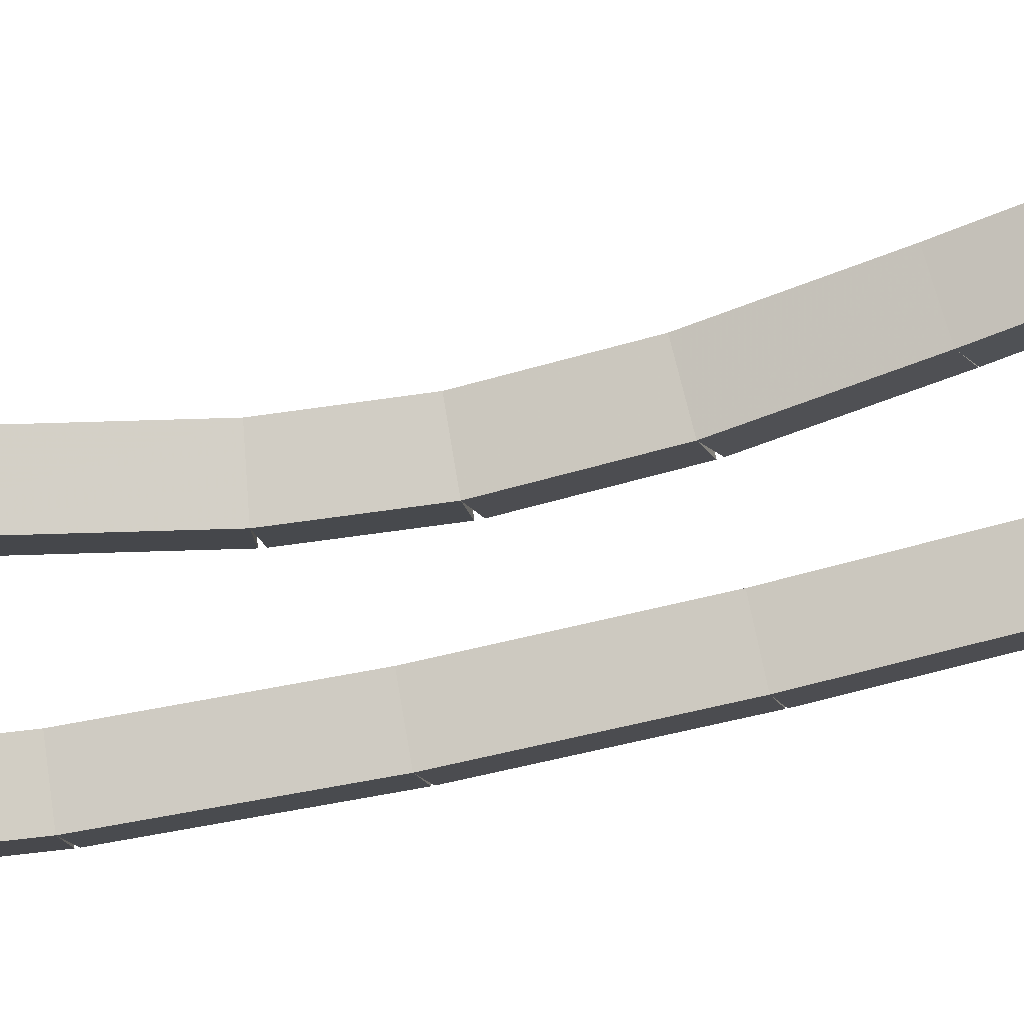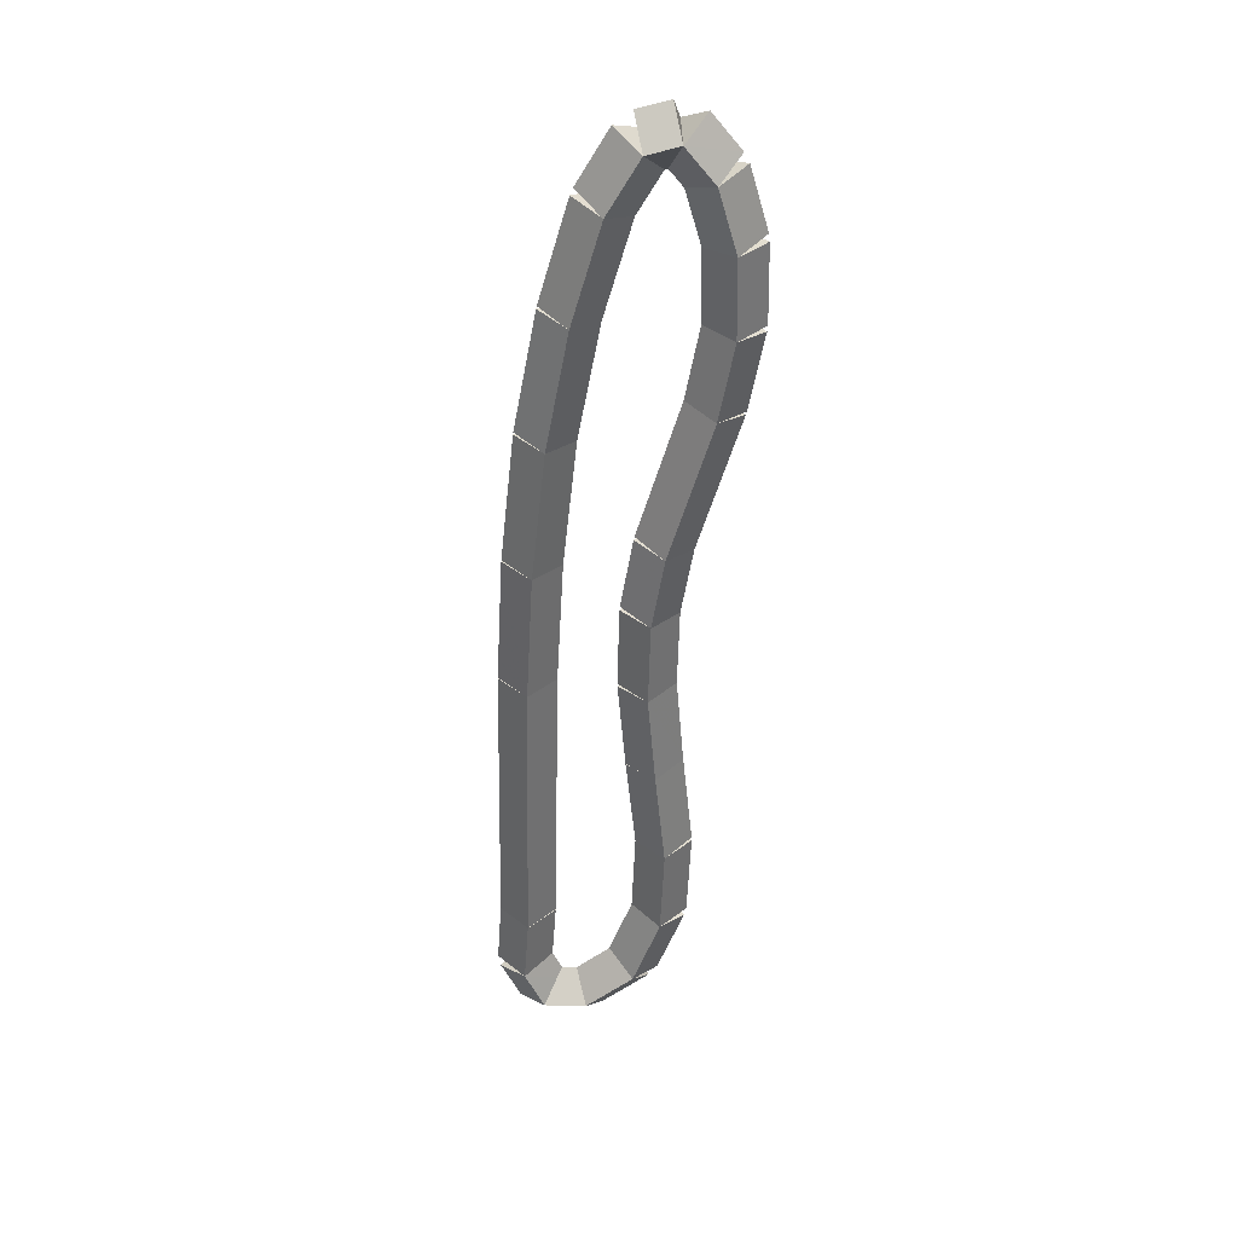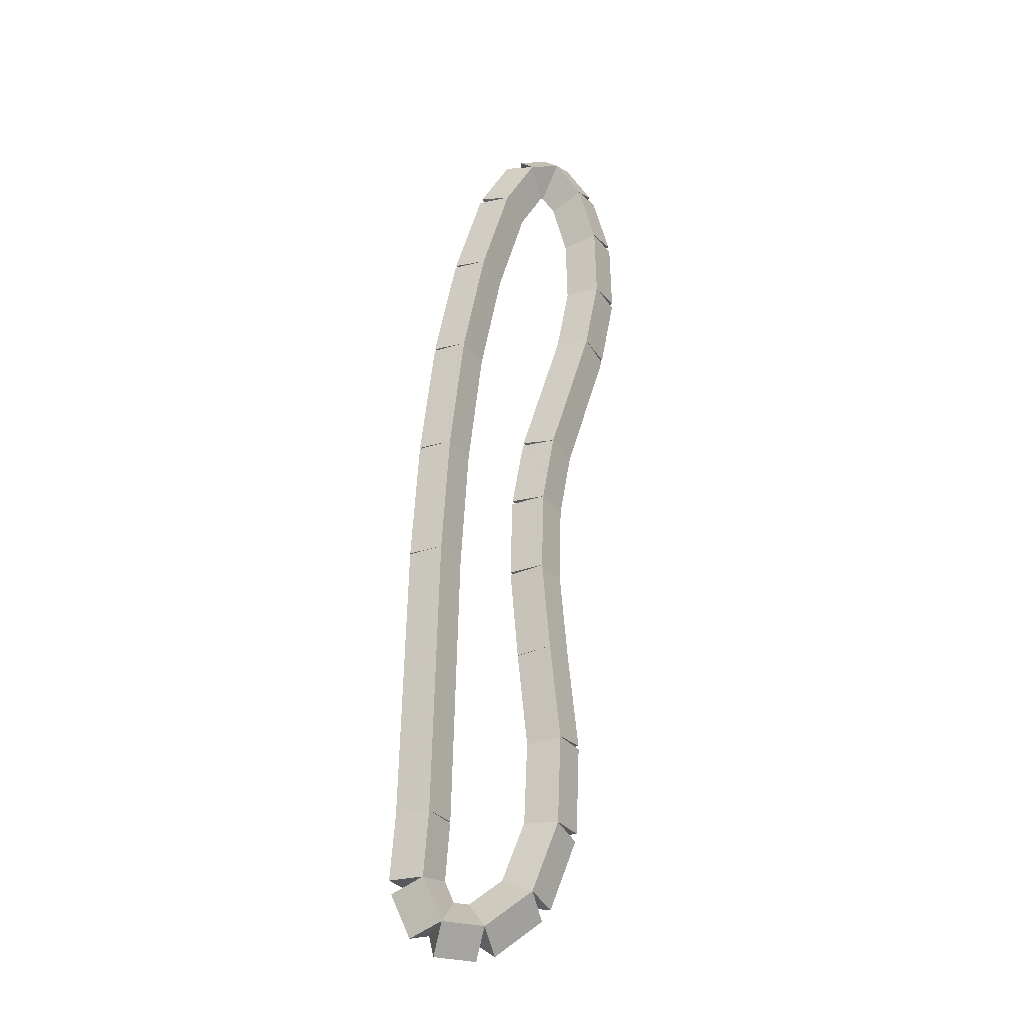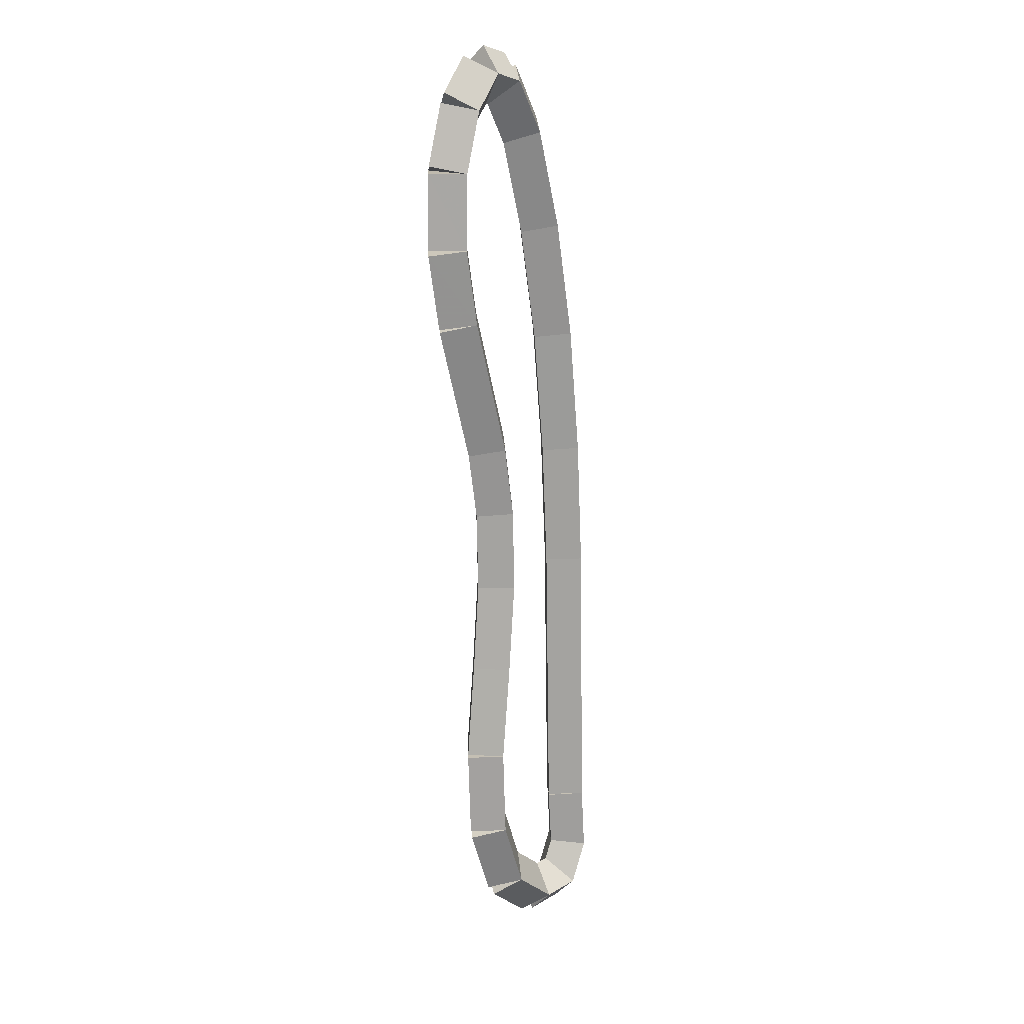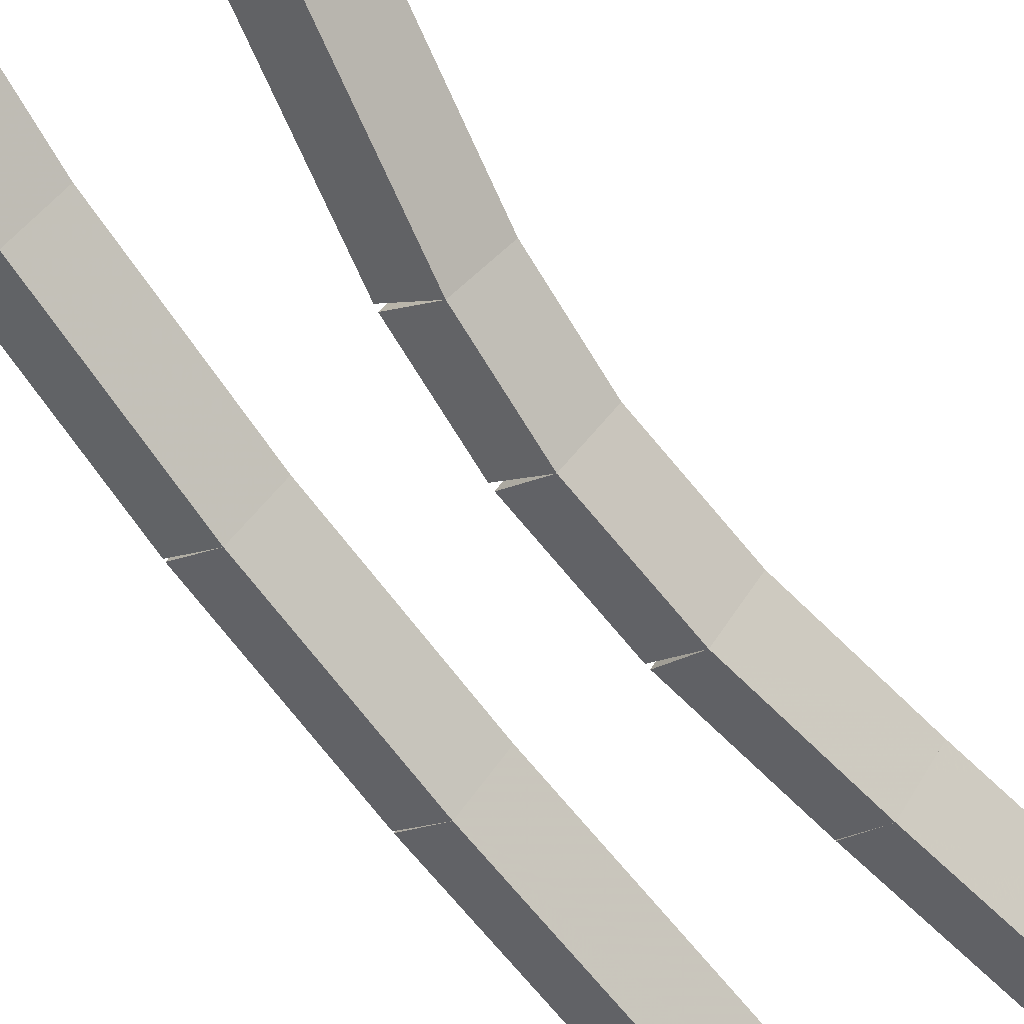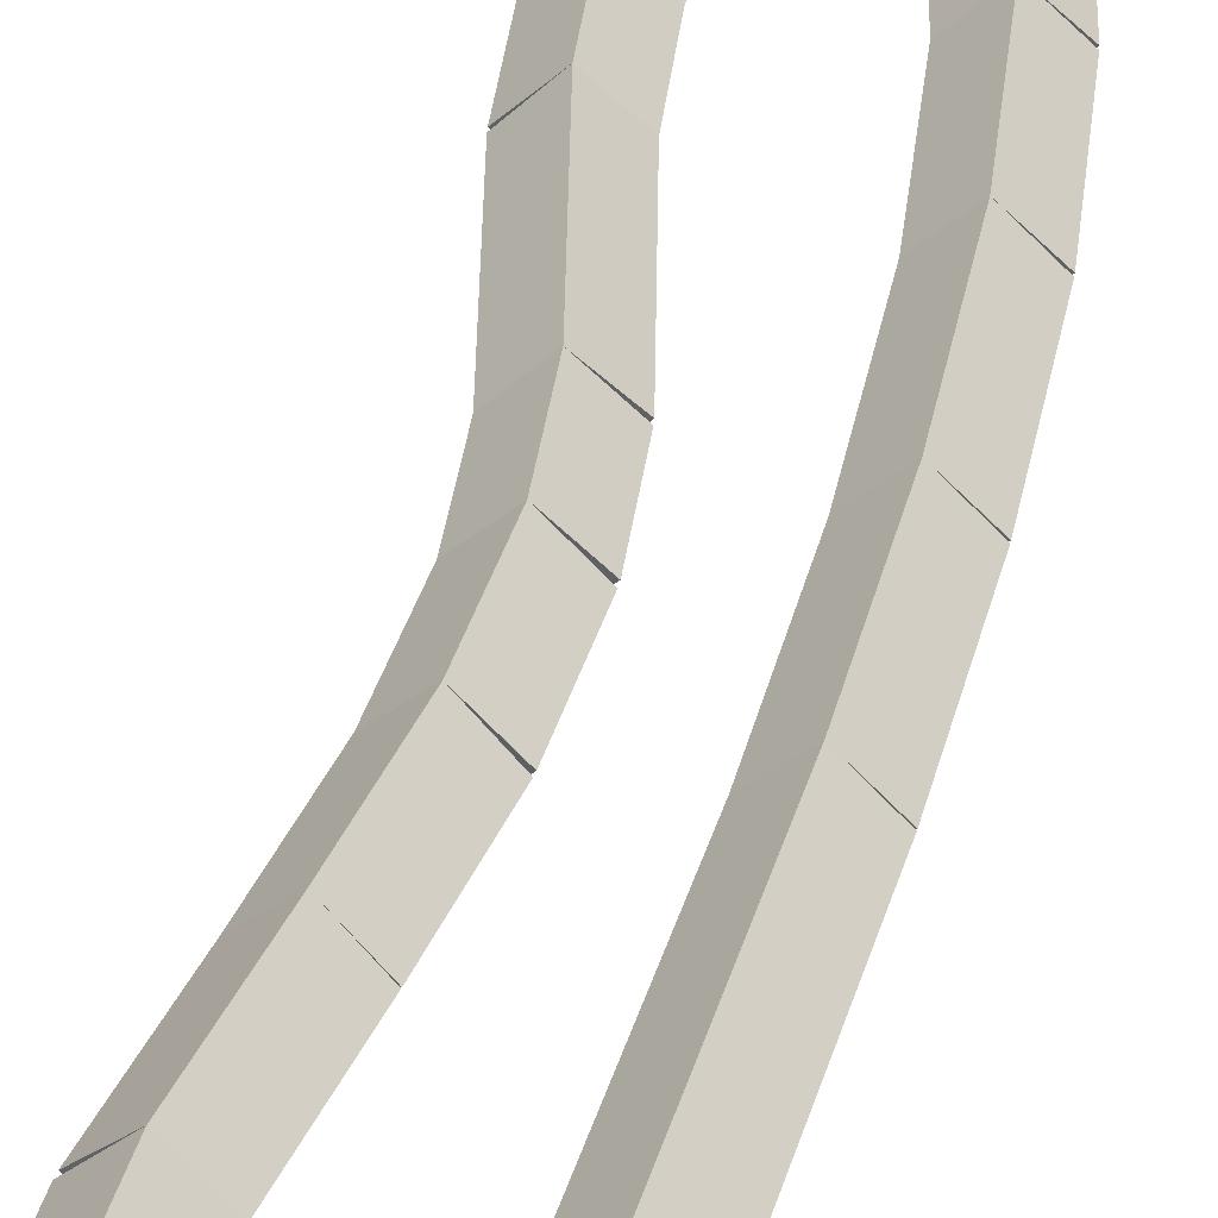
<metadata>
{"format":"obj","ext":"obj","renderer":"f3d","projection":"perspective","resolution":1024,"background":"white","views":[{"elev":-55.6,"azim":-71.5,"up":"+Z"},{"elev":36.1,"azim":178.9,"up":"+Y"},{"elev":-28.5,"azim":165.2,"up":"+Y"},{"elev":16.3,"azim":-46.9,"up":"+Y"},{"elev":-68.5,"azim":-139.6,"up":"+Z"},{"elev":40.3,"azim":17.4,"up":"+Z"}]}
</metadata>
<code>
g name
v 31.61 11.06 24.8
v 31.51 11.05 24.7
v 31.61 11.06 24.6
v 31.71 11.06 24.7
v 31.6 11.3 24.8
v 31.5 11.29 24.7
v 31.6 11.3 24.6
v 31.7 11.31 24.7
f 1 2 3 4
f 6 2 1 5
f 5 1 4 8
f 6 5 8 7
f 8 4 3 7
f 7 3 2 6
g name
v 31.54 10.9 24.8
v 31.45 10.95 24.7
v 31.54 10.9 24.6
v 31.63 10.86 24.7
v 31.61 11.06 24.8
v 31.52 11.1 24.7
v 31.61 11.06 24.6
v 31.7 11.02 24.7
f 9 10 11 12
f 14 10 9 13
f 13 9 12 16
f 14 13 16 15
f 16 12 11 15
f 15 11 10 14
g name
v 31.39 10.9 24.8
v 31.39 11 24.7
v 31.39 10.9 24.6
v 31.4 10.8 24.7
v 31.54 10.9 24.8
v 31.54 11 24.7
v 31.54 10.9 24.6
v 31.55 10.8 24.7
f 17 18 19 20
f 22 18 17 21
f 21 17 20 24
f 22 21 24 23
f 24 20 19 23
f 23 19 18 22
g name
v 31.22 11.04 24.8
v 31.28 11.11 24.7
v 31.22 11.04 24.6
v 31.16 10.96 24.7
v 31.39 10.9 24.8
v 31.45 10.98 24.7
v 31.39 10.9 24.6
v 31.33 10.82 24.7
f 25 26 27 28
f 30 26 25 29
f 29 25 28 32
f 30 29 32 31
f 32 28 27 31
f 31 27 26 30
g name
v 31.12 11.3 24.8
v 31.21 11.33 24.7
v 31.12 11.3 24.6
v 31.03 11.26 24.7
v 31.22 11.04 24.8
v 31.31 11.07 24.7
v 31.22 11.04 24.6
v 31.12 11 24.7
f 33 34 35 36
f 38 34 33 37
f 37 33 36 40
f 38 37 40 39
f 40 36 35 39
f 39 35 34 38
g name
v 31.11 11.63 24.8
v 31.21 11.63 24.7
v 31.11 11.63 24.6
v 31.01 11.62 24.7
v 31.12 11.3 24.8
v 31.22 11.3 24.7
v 31.12 11.3 24.6
v 31.02 11.29 24.7
f 41 42 43 44
f 46 42 41 45
f 45 41 44 48
f 46 45 48 47
f 48 44 43 47
f 47 43 42 46
g name
v 31.14 11.99 24.8
v 31.24 11.98 24.7
v 31.14 11.99 24.6
v 31.04 12 24.7
v 31.11 11.63 24.8
v 31.21 11.62 24.7
v 31.11 11.63 24.6
v 31.01 11.64 24.7
f 49 50 51 52
f 54 50 49 53
f 53 49 52 56
f 54 53 56 55
f 56 52 51 55
f 55 51 50 54
g name
v 31.17 12.33 24.8
v 31.27 12.32 24.7
v 31.17 12.33 24.6
v 31.07 12.34 24.7
v 31.14 11.99 24.8
v 31.24 11.98 24.7
v 31.14 11.99 24.6
v 31.04 12 24.7
f 57 58 59 60
f 62 58 57 61
f 61 57 60 64
f 62 61 64 63
f 64 60 59 63
f 63 59 58 62
g name
v 31.16 12.63 24.8
v 31.26 12.64 24.7
v 31.16 12.63 24.6
v 31.06 12.63 24.7
v 31.17 12.33 24.8
v 31.27 12.33 24.7
v 31.17 12.33 24.6
v 31.07 12.33 24.7
f 65 66 67 68
f 70 66 65 69
f 69 65 68 72
f 70 69 72 71
f 72 68 67 71
f 71 67 66 70
g name
v 31.12 12.9 24.8
v 31.22 12.91 24.7
v 31.12 12.9 24.6
v 31.02 12.88 24.7
v 31.16 12.63 24.8
v 31.26 12.65 24.7
v 31.16 12.63 24.6
v 31.07 12.62 24.7
f 73 74 75 76
f 78 74 73 77
f 77 73 76 80
f 78 77 80 79
f 80 76 75 79
f 79 75 74 78
g name
v 30.97 13.4 24.8
v 31.07 13.43 24.7
v 30.97 13.4 24.6
v 30.87 13.37 24.7
v 31.12 12.9 24.8
v 31.22 12.92 24.7
v 31.12 12.9 24.6
v 31.03 12.87 24.7
f 81 82 83 84
f 86 82 81 85
f 85 81 84 88
f 86 85 88 87
f 88 84 83 87
f 87 83 82 86
g name
v 30.92 13.68 24.8
v 31.02 13.7 24.7
v 30.92 13.68 24.6
v 30.82 13.66 24.7
v 30.97 13.4 24.8
v 31.07 13.42 24.7
v 30.97 13.4 24.6
v 30.87 13.38 24.7
f 89 90 91 92
f 94 90 89 93
f 93 89 92 96
f 94 93 96 95
f 96 92 91 95
f 95 91 90 94
g name
v 30.92 13.96 24.8
v 31.02 13.96 24.7
v 30.92 13.96 24.6
v 30.82 13.96 24.7
v 30.92 13.68 24.8
v 31.02 13.68 24.7
v 30.92 13.68 24.6
v 30.82 13.68 24.7
f 97 98 99 100
f 102 98 97 101
f 101 97 100 104
f 102 101 104 103
f 104 100 99 103
f 103 99 98 102
g name
v 30.99 14.18 24.8
v 31.08 14.15 24.7
v 30.99 14.18 24.6
v 30.89 14.21 24.7
v 30.92 13.96 24.8
v 31.02 13.93 24.7
v 30.92 13.96 24.6
v 30.83 13.99 24.7
f 105 106 107 108
f 110 106 105 109
f 109 105 108 112
f 110 109 112 111
f 112 108 107 111
f 111 107 106 110
g name
v 31.09 14.31 24.8
v 31.17 14.24 24.7
v 31.09 14.31 24.6
v 31.01 14.37 24.7
v 30.99 14.18 24.8
v 31.07 14.12 24.7
v 30.99 14.18 24.6
v 30.91 14.24 24.7
f 113 114 115 116
f 118 114 113 117
f 117 113 116 120
f 118 117 120 119
f 120 116 115 119
f 119 115 114 118
g name
v 31.2 14.28 24.8
v 31.18 14.18 24.7
v 31.2 14.28 24.6
v 31.23 14.37 24.7
v 31.09 14.31 24.8
v 31.06 14.21 24.7
v 31.09 14.31 24.6
v 31.11 14.4 24.7
f 121 122 123 124
f 126 122 121 125
f 125 121 124 128
f 126 125 128 127
f 128 124 123 127
f 127 123 122 126
g name
v 31.31 14.08 24.8
v 31.23 14.03 24.7
v 31.31 14.08 24.6
v 31.4 14.13 24.7
v 31.2 14.28 24.8
v 31.11 14.23 24.7
v 31.2 14.28 24.6
v 31.29 14.33 24.7
f 129 130 131 132
f 134 130 129 133
f 133 129 132 136
f 134 133 136 135
f 136 132 131 135
f 135 131 130 134
g name
v 31.42 13.73 24.8
v 31.32 13.7 24.7
v 31.42 13.73 24.6
v 31.51 13.76 24.7
v 31.31 14.08 24.8
v 31.22 14.06 24.7
v 31.31 14.08 24.6
v 31.41 14.11 24.7
f 137 138 139 140
f 142 138 137 141
f 141 137 140 144
f 142 141 144 143
f 144 140 139 143
f 143 139 138 142
g name
v 31.5 13.3 24.8
v 31.4 13.28 24.7
v 31.5 13.3 24.6
v 31.59 13.32 24.7
v 31.42 13.73 24.8
v 31.32 13.71 24.7
v 31.42 13.73 24.6
v 31.51 13.75 24.7
f 145 146 147 148
f 150 146 145 149
f 149 145 148 152
f 150 149 152 151
f 152 148 147 151
f 151 147 146 150
g name
v 31.55 12.83 24.8
v 31.45 12.82 24.7
v 31.55 12.83 24.6
v 31.65 12.84 24.7
v 31.5 13.3 24.8
v 31.4 13.29 24.7
v 31.5 13.3 24.6
v 31.59 13.31 24.7
f 153 154 155 156
f 158 154 153 157
f 157 153 156 160
f 158 157 160 159
f 160 156 155 159
f 159 155 154 158
g name
v 31.57 12.36 24.8
v 31.47 12.35 24.7
v 31.57 12.36 24.6
v 31.67 12.36 24.7
v 31.55 12.83 24.8
v 31.45 12.82 24.7
v 31.55 12.83 24.6
v 31.65 12.83 24.7
f 161 162 163 164
f 166 162 161 165
f 165 161 164 168
f 166 165 168 167
f 168 164 163 167
f 167 163 162 166
g name
v 31.6 11.3 24.8
v 31.5 11.3 24.7
v 31.6 11.3 24.6
v 31.7 11.3 24.7
v 31.57 12.36 24.8
v 31.47 12.35 24.7
v 31.57 12.36 24.6
v 31.67 12.36 24.7
f 169 170 171 172
f 174 170 169 173
f 173 169 172 176
f 174 173 176 175
f 176 172 171 175
f 175 171 170 174

</code>
